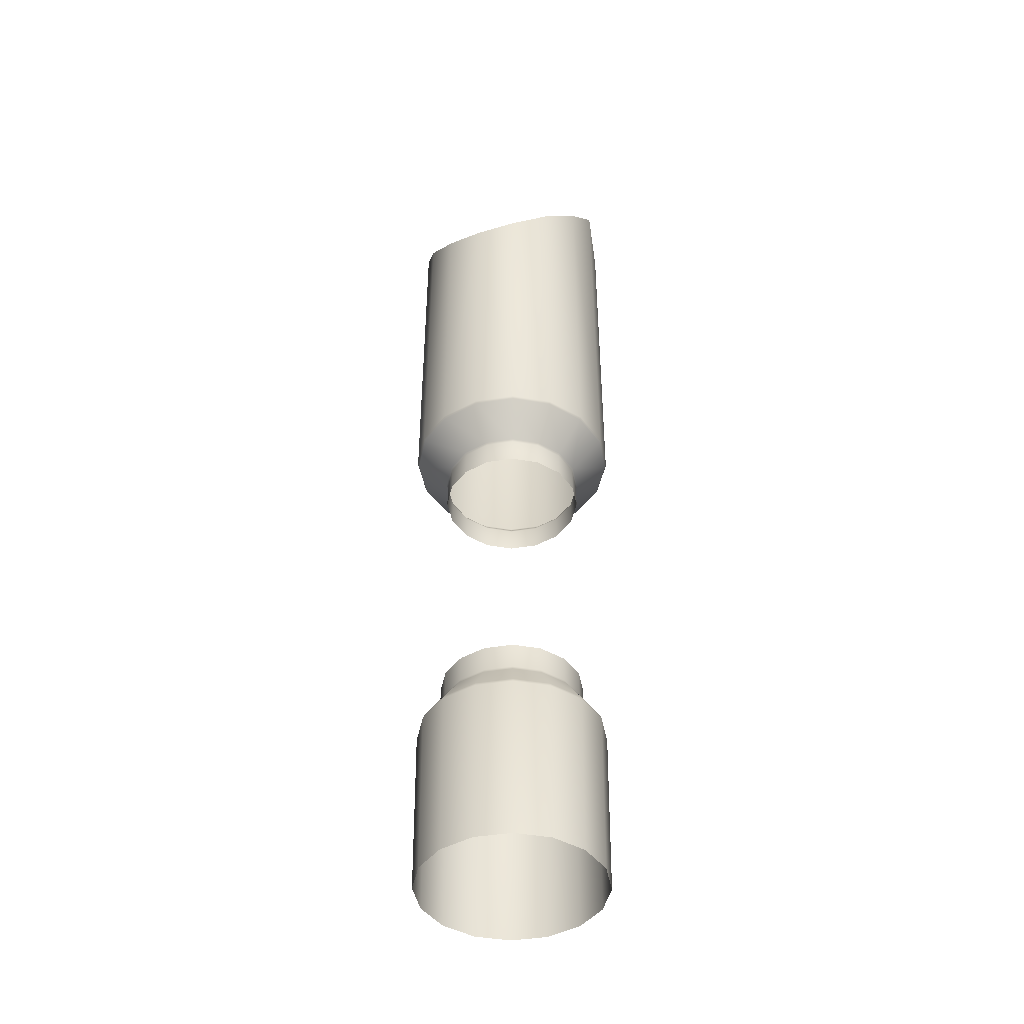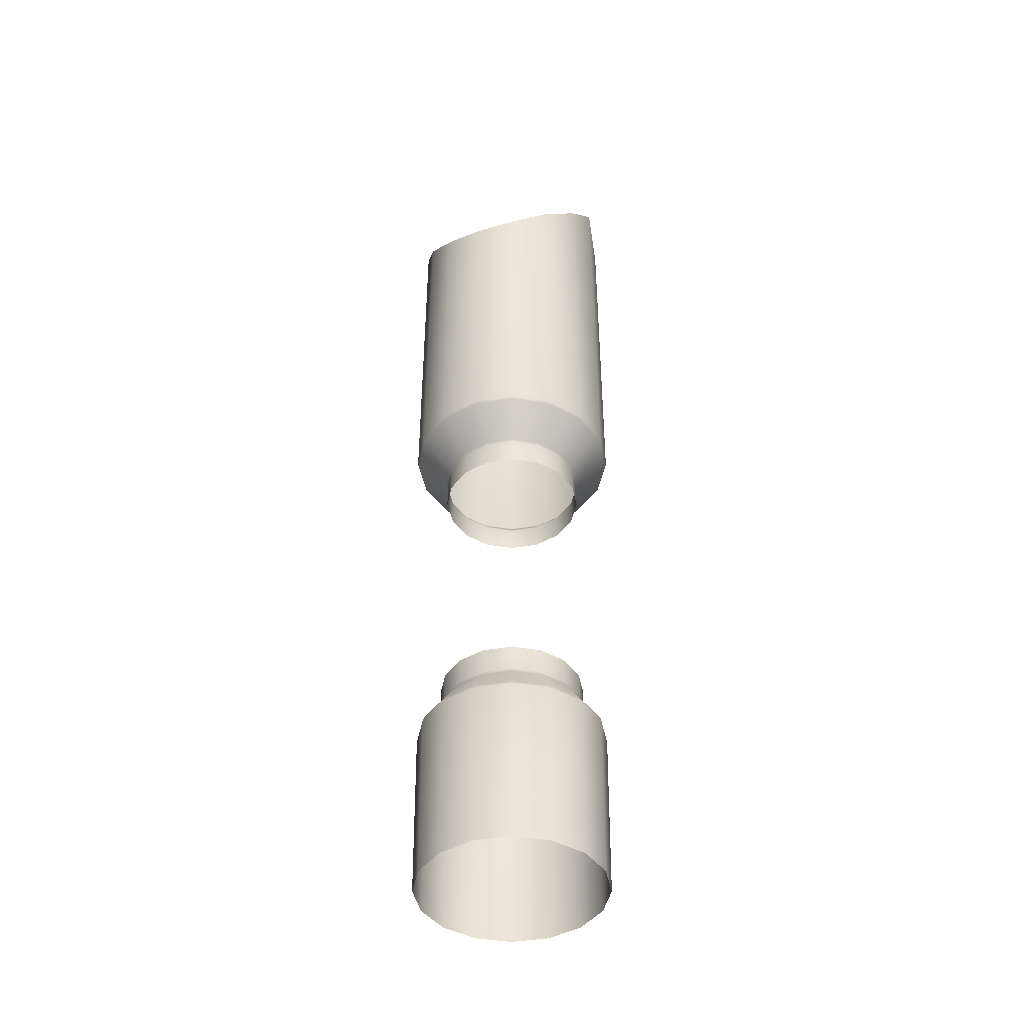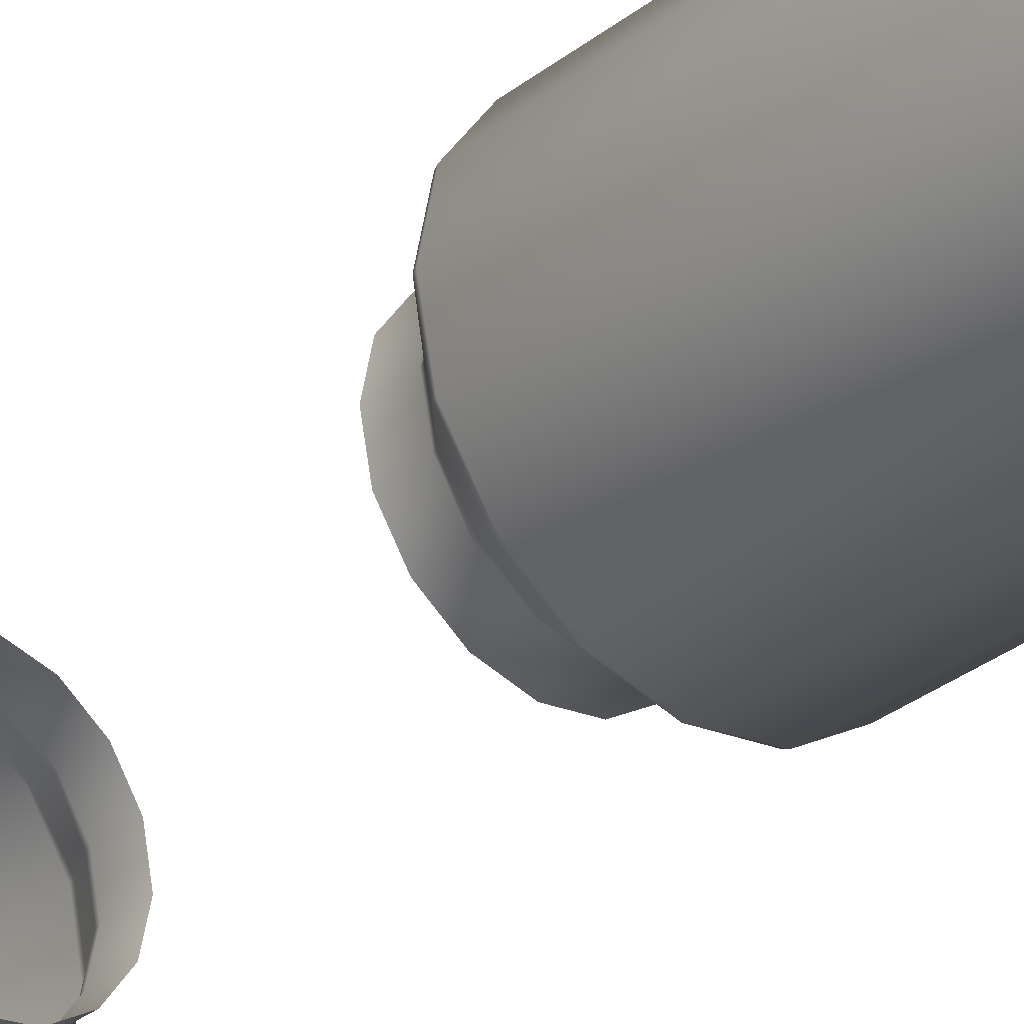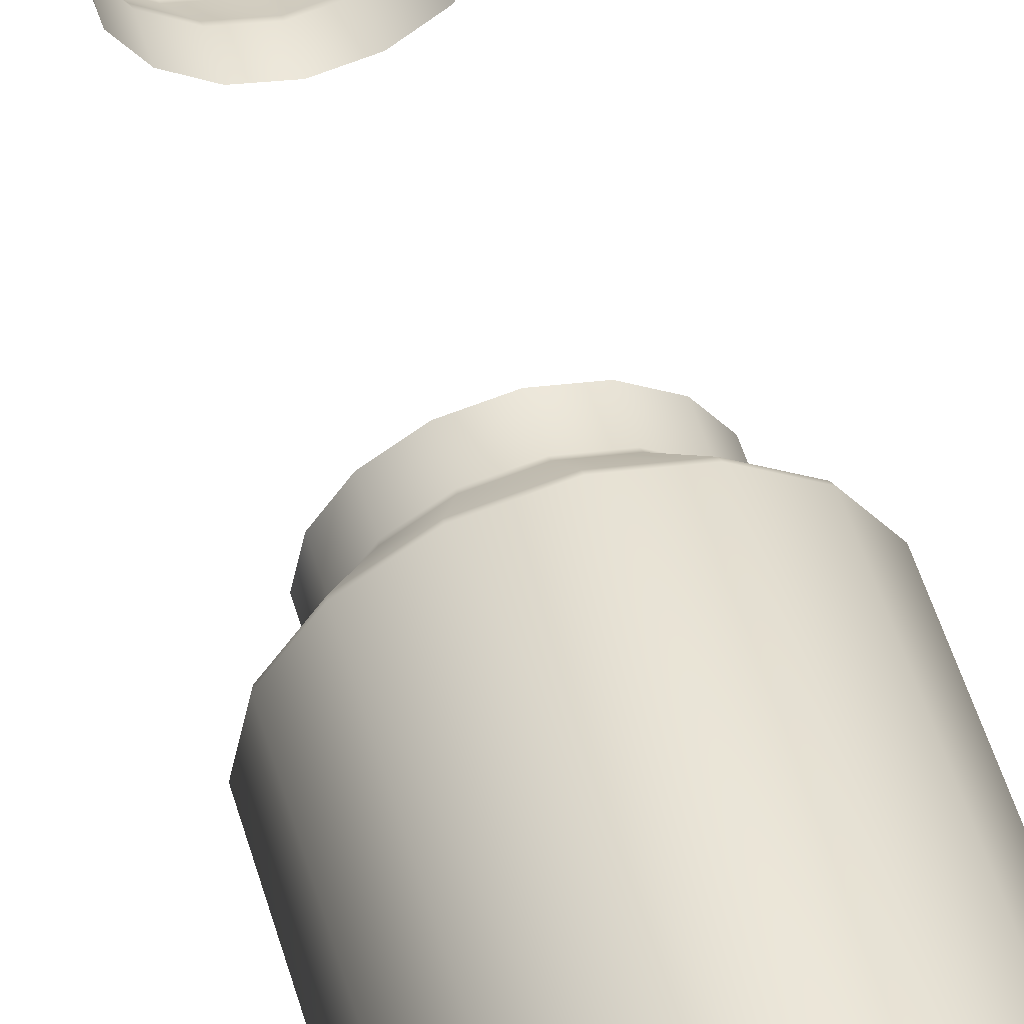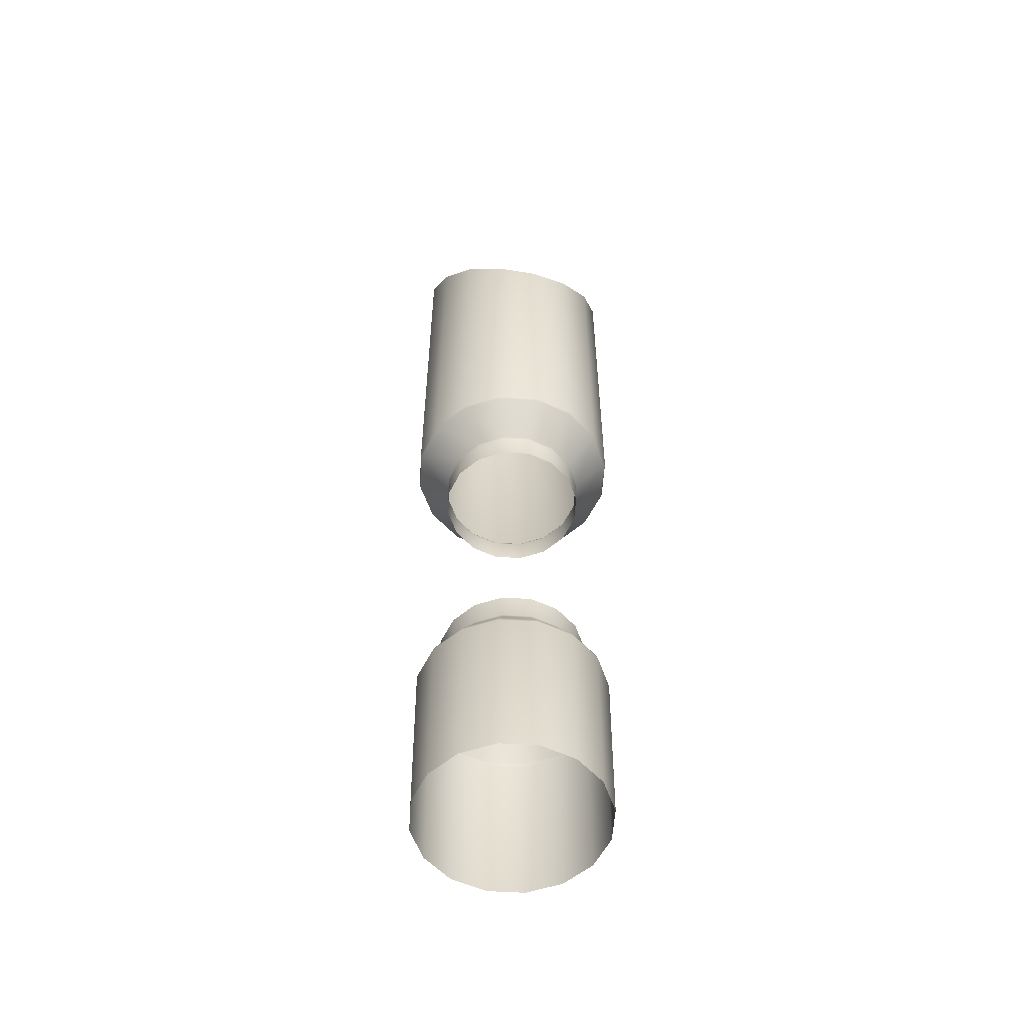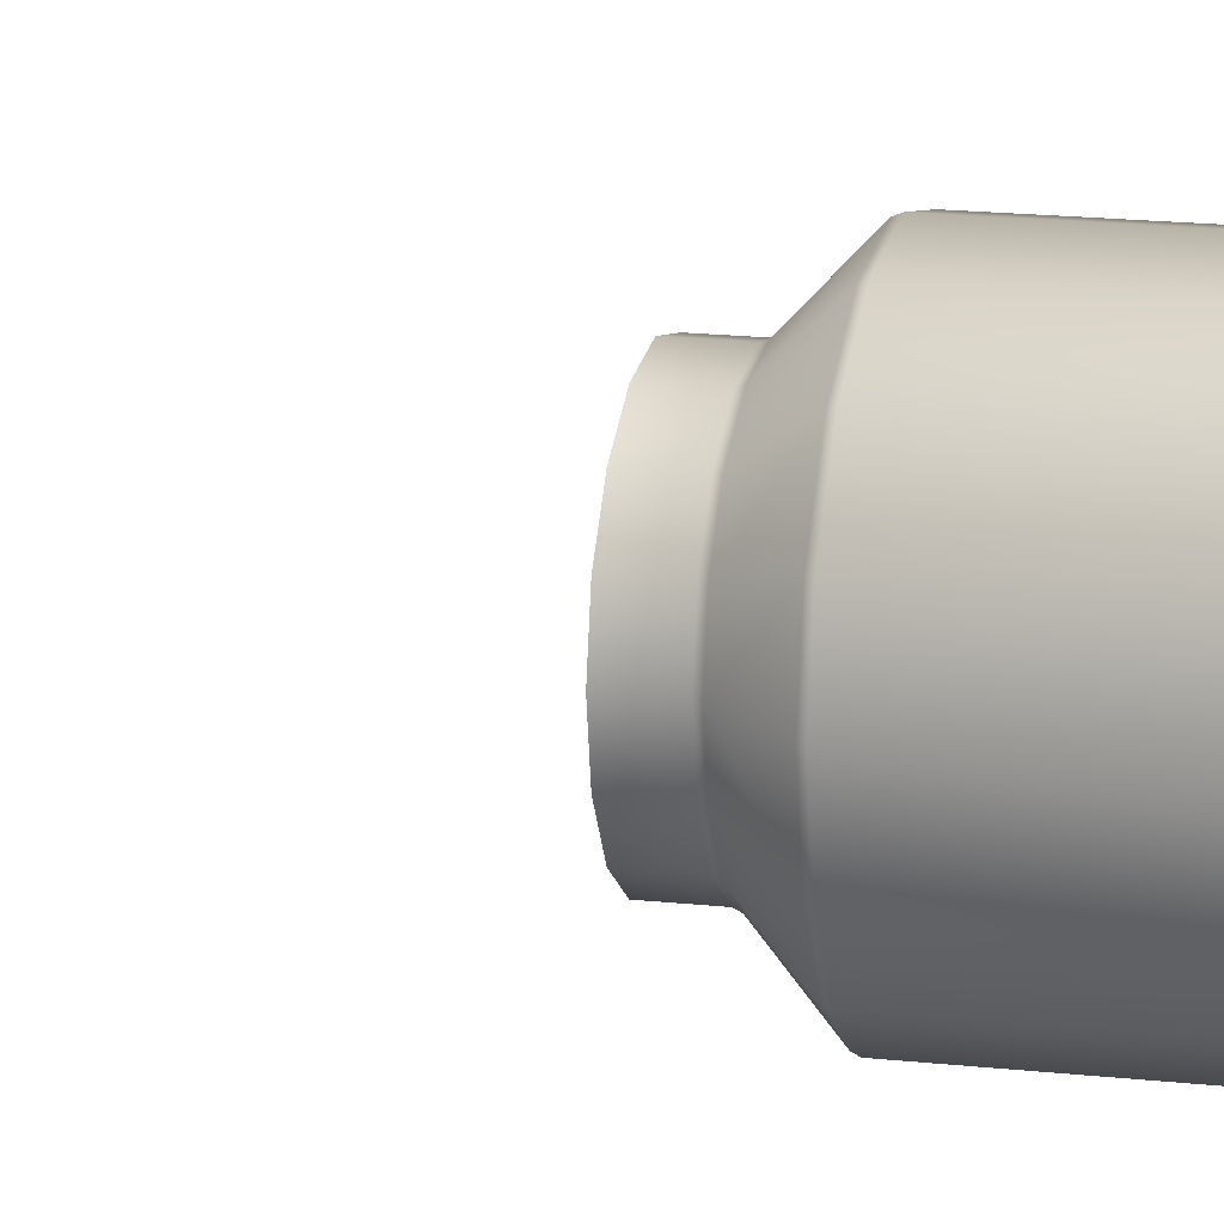
<metadata>
{"format":"obj","ext":"obj","renderer":"f3d","projection":"perspective","resolution":1024,"background":"white","views":[{"elev":-43.8,"azim":-158.0,"up":"+Z"},{"elev":-43.3,"azim":22.4,"up":"+Z"},{"elev":-33.2,"azim":-43.3,"up":"+Y"},{"elev":51.8,"azim":-16.0,"up":"+Y"},{"elev":-55.4,"azim":165.1,"up":"+Z"},{"elev":15.5,"azim":-76.2,"up":"+Y"}]}
</metadata>
<code>
o Cylinder.028
v 0 -0.1044 -0.6816
v -0.03996 -0.09648 -0.6816
v -0.03996 0.09648 -0.6816
v 0 0.1044 -0.6816
v 0.03996 -0.09648 -0.6816
v -0.07384 0.07384 -0.6816
v 0.07384 -0.07384 -0.6816
v -0.09648 0.03996 -0.6816
v 0.09648 -0.03996 -0.6816
v -0.1044 -1e-06 -0.6816
v 0.09648 0.03996 -0.6816
v 0.1044 -1e-06 -0.6816
v -0.09648 -0.03996 -0.6816
v 0.07384 0.07384 -0.6816
v -0.07384 -0.07384 -0.6816
v 0.03996 0.09648 -0.6816
v -0 -0.155 -0.1525
v -0.05933 -0.1432 -0.1398
v -0.05933 0.1432 -0.1398
v -0 0.155 -0.1525
v 0.05933 -0.1432 -0.1398
v -0.1096 0.1096 -0.1033
v 0.1096 -0.1096 -0.1033
v -0.1432 0.05933 -0.05579
v 0.1432 -0.05933 -0.05579
v -0.155 -1e-06 -0.00084
v 0.1432 0.05933 -0.05579
v 0.155 -1e-06 -0.00084
v -0.1432 -0.05933 -0.05579
v 0.1096 0.1096 -0.1033
v -0.1096 -0.1096 -0.1033
v 0.05933 0.1432 -0.1398
v 0 -0.1044 -0.6434
v 0 -0.1064 -0.6389
v -0.04071 -0.09828 -0.6389
v -0.03996 -0.09648 -0.6434
v -0.03996 0.09648 -0.6434
v -0.04071 0.09828 -0.6389
v 0 0.1064 -0.6389
v 0 0.1044 -0.6434
v 0.03996 -0.09648 -0.6434
v 0.04071 -0.09828 -0.6389
v -0.07384 0.07384 -0.6434
v -0.07522 0.07522 -0.6389
v 0.07384 -0.07384 -0.6434
v 0.07522 -0.07522 -0.6389
v -0.09648 0.03996 -0.6434
v -0.09828 0.04071 -0.6389
v 0.09648 -0.03996 -0.6434
v 0.09828 -0.04071 -0.6389
v -0.1044 -1e-06 -0.6434
v -0.1064 -1e-06 -0.6389
v 0.09648 0.03996 -0.6434
v 0.09828 0.04071 -0.6389
v 0.1064 -1e-06 -0.6389
v 0.1044 -1e-06 -0.6434
v -0.09648 -0.03996 -0.6434
v -0.09828 -0.04071 -0.6389
v 0.07384 0.07384 -0.6434
v 0.07522 0.07522 -0.6389
v -0.07384 -0.07384 -0.6434
v -0.07522 -0.07522 -0.6389
v 0.03996 0.09648 -0.6434
v 0.04071 0.09828 -0.6389
v -0 -0.1531 -0.5952
v -0 -0.155 -0.5908
v -0.05933 -0.1432 -0.5908
v -0.05859 -0.1414 -0.5952
v -0.05859 0.1414 -0.5952
v -0.05933 0.1432 -0.5908
v -0 0.155 -0.5908
v -0 0.1531 -0.5952
v 0.05859 -0.1414 -0.5952
v 0.05933 -0.1432 -0.5908
v -0.1083 0.1083 -0.5952
v -0.1096 0.1096 -0.5908
v 0.1083 -0.1083 -0.5952
v 0.1096 -0.1096 -0.5908
v -0.1414 0.05859 -0.5952
v -0.1432 0.05933 -0.5908
v 0.1414 -0.05859 -0.5952
v 0.1432 -0.05933 -0.5908
v -0.1531 -1e-06 -0.5952
v -0.155 -1e-06 -0.5908
v 0.1414 0.05859 -0.5952
v 0.1432 0.05933 -0.5908
v 0.155 -1e-06 -0.5908
v 0.1531 -1e-06 -0.5952
v -0.1414 -0.05859 -0.5952
v -0.1432 -0.05933 -0.5908
v 0.1083 0.1083 -0.5952
v 0.1096 0.1096 -0.5908
v -0.1083 -0.1083 -0.5952
v -0.1096 -0.1096 -0.5908
v 0.05859 0.1414 -0.5952
v 0.05933 0.1432 -0.5908
v 0.1234 0.05111 -1.395
v 0.1336 -1e-06 -1.395
v 0.09444 0.09444 -1.395
v 0.05111 0.1234 -1.395
v 2e-06 0.1336 -1.395
v -0.05111 0.1234 -1.395
v -0.09444 0.09444 -1.395
v -0.1234 0.05111 -1.395
v -0.1336 -1e-06 -1.395
v -0.1234 -0.05111 -1.395
v -0.09444 -0.09444 -1.395
v -0.05111 -0.1234 -1.395
v 2e-06 -0.1336 -1.395
v 0.05111 -0.1234 -1.395
v 0.09444 -0.09444 -1.395
v 0.1234 -0.05111 -1.395
v 0 -0.1044 -1.06
v -0.03996 -0.09648 -1.06
v -0.03996 0.09648 -1.06
v 0 0.1044 -1.06
v 0.03996 -0.09648 -1.06
v -0.07384 0.07384 -1.06
v 0.07384 -0.07384 -1.06
v -0.09648 0.03996 -1.06
v 0.09648 -0.03996 -1.06
v -0.1044 -1e-06 -1.06
v 0.09648 0.03996 -1.06
v 0.1044 -1e-06 -1.06
v -0.09648 -0.03996 -1.06
v 0.07384 0.07384 -1.06
v -0.07384 -0.07384 -1.06
v 0.03996 0.09648 -1.06
v 1e-06 -0.1345 -1.145
v 1e-06 -0.1363 -1.15
v -0.05215 -0.1259 -1.15
v -0.05149 -0.1243 -1.145
v -0.05149 0.1243 -1.145
v -0.05215 0.1259 -1.15
v 1e-06 0.1363 -1.15
v 1e-06 0.1345 -1.145
v 0.05149 -0.1243 -1.145
v 0.05215 -0.1259 -1.15
v -0.09514 0.09514 -1.145
v -0.09635 0.09635 -1.15
v 0.09514 -0.09514 -1.145
v 0.09636 -0.09636 -1.15
v -0.1243 0.05149 -1.145
v -0.1259 0.05215 -1.15
v 0.1243 -0.05149 -1.145
v 0.1259 -0.05215 -1.15
v -0.1345 -1e-06 -1.145
v -0.1363 -1e-06 -1.15
v 0.1243 0.05149 -1.145
v 0.1259 0.05215 -1.15
v 0.1363 -1e-06 -1.15
v 0.1345 -1e-06 -1.145
v -0.1243 -0.05149 -1.145
v -0.1259 -0.05215 -1.15
v 0.09514 0.09514 -1.145
v 0.09636 0.09635 -1.15
v -0.09514 -0.09514 -1.145
v -0.09635 -0.09636 -1.15
v 0.05149 0.1243 -1.145
v 0.05215 0.1259 -1.15
v 0 -0.1044 -1.099
v 0 -0.1062 -1.105
v -0.04063 -0.0981 -1.105
v -0.03996 -0.09648 -1.099
v -0.03996 0.09648 -1.099
v -0.04063 0.0981 -1.105
v 0 0.1062 -1.105
v 0 0.1044 -1.099
v 0.03996 -0.09648 -1.099
v 0.04064 -0.0981 -1.105
v -0.07384 0.07384 -1.099
v -0.07508 0.07508 -1.105
v 0.07384 -0.07384 -1.099
v 0.07508 -0.07508 -1.105
v -0.09648 0.03996 -1.099
v -0.0981 0.04063 -1.105
v 0.09648 -0.03996 -1.099
v 0.0981 -0.04064 -1.105
v -0.1044 -1e-06 -1.099
v -0.1062 -1e-06 -1.105
v 0.09648 0.03996 -1.099
v 0.0981 0.04063 -1.105
v 0.1062 -1e-06 -1.105
v 0.1044 -1e-06 -1.099
v -0.09648 -0.03996 -1.099
v -0.0981 -0.04064 -1.105
v 0.07384 0.07384 -1.099
v 0.07508 0.07508 -1.105
v -0.07384 -0.07384 -1.099
v -0.07508 -0.07508 -1.105
v 0.03996 0.09648 -1.099
v 0.04064 0.0981 -1.105
f 48 75 44
f 54 88 55
f 38 72 39
f 60 85 54
f 65 35 34
f 89 52 58
f 39 95 64
f 93 58 62
f 77 42 46
f 68 62 35
f 88 50 55
f 44 69 38
f 52 79 48
f 74 17 66
f 81 46 50
f 64 91 60
f 63 14 16
f 47 6 8
f 61 13 15
f 45 5 7
f 59 11 14
f 43 3 6
f 57 10 13
f 41 1 5
f 56 9 12
f 37 4 3
f 53 12 11
f 40 16 4
f 33 2 1
f 51 8 10
f 36 15 2
f 49 7 9
f 82 23 78
f 32 92 96
f 80 22 76
f 27 87 86
f 70 20 71
f 30 86 92
f 17 67 66
f 29 84 90
f 20 96 71
f 31 90 94
f 78 21 74
f 18 94 67
f 87 25 82
f 76 19 70
f 84 24 80
f 64 40 39
f 61 35 62
f 60 63 64
f 57 62 58
f 54 59 60
f 51 58 52
f 49 55 50
f 56 54 55
f 48 51 52
f 45 50 46
f 44 47 48
f 41 46 42
f 38 43 44
f 33 42 34
f 39 37 38
f 36 34 35
f 96 72 71
f 93 67 94
f 92 95 96
f 89 94 90
f 86 91 92
f 83 90 84
f 81 87 82
f 88 86 87
f 80 83 84
f 77 82 78
f 76 79 80
f 73 78 74
f 70 75 76
f 65 74 66
f 71 69 70
f 68 66 67
f 73 34 42
f 132 162 163
f 133 167 136
f 109 138 130
f 103 134 102
f 143 172 139
f 141 178 174
f 147 176 143
f 152 178 145
f 149 183 152
f 147 186 180
f 155 182 149
f 99 150 97
f 159 188 155
f 169 113 161
f 137 174 170
f 139 166 133
f 153 190 186
f 101 160 100
f 157 163 190
f 105 144 104
f 107 131 158
f 111 146 142
f 100 156 99
f 104 140 103
f 106 158 154
f 110 142 138
f 97 151 98
f 102 135 101
f 105 154 148
f 108 130 131
f 112 151 146
f 136 192 159
f 165 116 168
f 187 123 181
f 161 114 164
f 185 122 179
f 168 128 191
f 189 125 185
f 173 117 169
f 164 127 189
f 184 121 177
f 171 115 165
f 179 120 175
f 177 119 173
f 191 126 187
f 175 118 171
f 181 124 184
f 135 159 160
f 131 157 158
f 160 155 156
f 154 157 153
f 156 149 150
f 154 147 148
f 146 152 145
f 150 152 151
f 144 147 143
f 142 145 141
f 140 143 139
f 138 141 137
f 140 133 134
f 138 129 130
f 134 136 135
f 131 129 132
f 192 168 191
f 163 189 190
f 192 187 188
f 186 189 185
f 188 181 182
f 186 179 180
f 178 184 177
f 182 184 183
f 176 179 175
f 174 177 173
f 176 171 172
f 174 169 170
f 172 165 166
f 162 169 161
f 167 165 168
f 163 161 164
f 129 170 162
f 48 79 75
f 54 85 88
f 38 69 72
f 60 91 85
f 65 68 35
f 89 83 52
f 39 72 95
f 93 89 58
f 77 73 42
f 68 93 62
f 88 81 50
f 44 75 69
f 52 83 79
f 74 21 17
f 81 77 46
f 64 95 91
f 63 59 14
f 47 43 6
f 61 57 13
f 45 41 5
f 59 53 11
f 43 37 3
f 57 51 10
f 41 33 1
f 56 49 9
f 37 40 4
f 53 56 12
f 40 63 16
f 33 36 2
f 51 47 8
f 36 61 15
f 49 45 7
f 82 25 23
f 32 30 92
f 80 24 22
f 27 28 87
f 70 19 20
f 30 27 86
f 17 18 67
f 29 26 84
f 20 32 96
f 31 29 90
f 78 23 21
f 18 31 94
f 87 28 25
f 76 22 19
f 84 26 24
f 64 63 40
f 61 36 35
f 60 59 63
f 57 61 62
f 54 53 59
f 51 57 58
f 49 56 55
f 56 53 54
f 48 47 51
f 45 49 50
f 44 43 47
f 41 45 46
f 38 37 43
f 33 41 42
f 39 40 37
f 36 33 34
f 96 95 72
f 93 68 67
f 92 91 95
f 89 93 94
f 86 85 91
f 83 89 90
f 81 88 87
f 88 85 86
f 80 79 83
f 77 81 82
f 76 75 79
f 73 77 78
f 70 69 75
f 65 73 74
f 71 72 69
f 68 65 66
f 73 65 34
f 132 129 162
f 133 166 167
f 109 110 138
f 103 140 134
f 143 176 172
f 141 145 178
f 147 180 176
f 152 183 178
f 149 182 183
f 147 153 186
f 155 188 182
f 99 156 150
f 159 192 188
f 169 117 113
f 137 141 174
f 139 172 166
f 153 157 190
f 101 135 160
f 157 132 163
f 105 148 144
f 107 108 131
f 111 112 146
f 100 160 156
f 104 144 140
f 106 107 158
f 110 111 142
f 97 150 151
f 102 134 135
f 105 106 154
f 108 109 130
f 112 98 151
f 136 167 192
f 165 115 116
f 187 126 123
f 161 113 114
f 185 125 122
f 168 116 128
f 189 127 125
f 173 119 117
f 164 114 127
f 184 124 121
f 171 118 115
f 179 122 120
f 177 121 119
f 191 128 126
f 175 120 118
f 181 123 124
f 135 136 159
f 131 132 157
f 160 159 155
f 154 158 157
f 156 155 149
f 154 153 147
f 146 151 152
f 150 149 152
f 144 148 147
f 142 146 145
f 140 144 143
f 138 142 141
f 140 139 133
f 138 137 129
f 134 133 136
f 131 130 129
f 192 167 168
f 163 164 189
f 192 191 187
f 186 190 189
f 188 187 181
f 186 185 179
f 178 183 184
f 182 181 184
f 176 180 179
f 174 178 177
f 176 175 171
f 174 173 169
f 172 171 165
f 162 170 169
f 167 166 165
f 163 162 161
f 129 137 170

</code>
